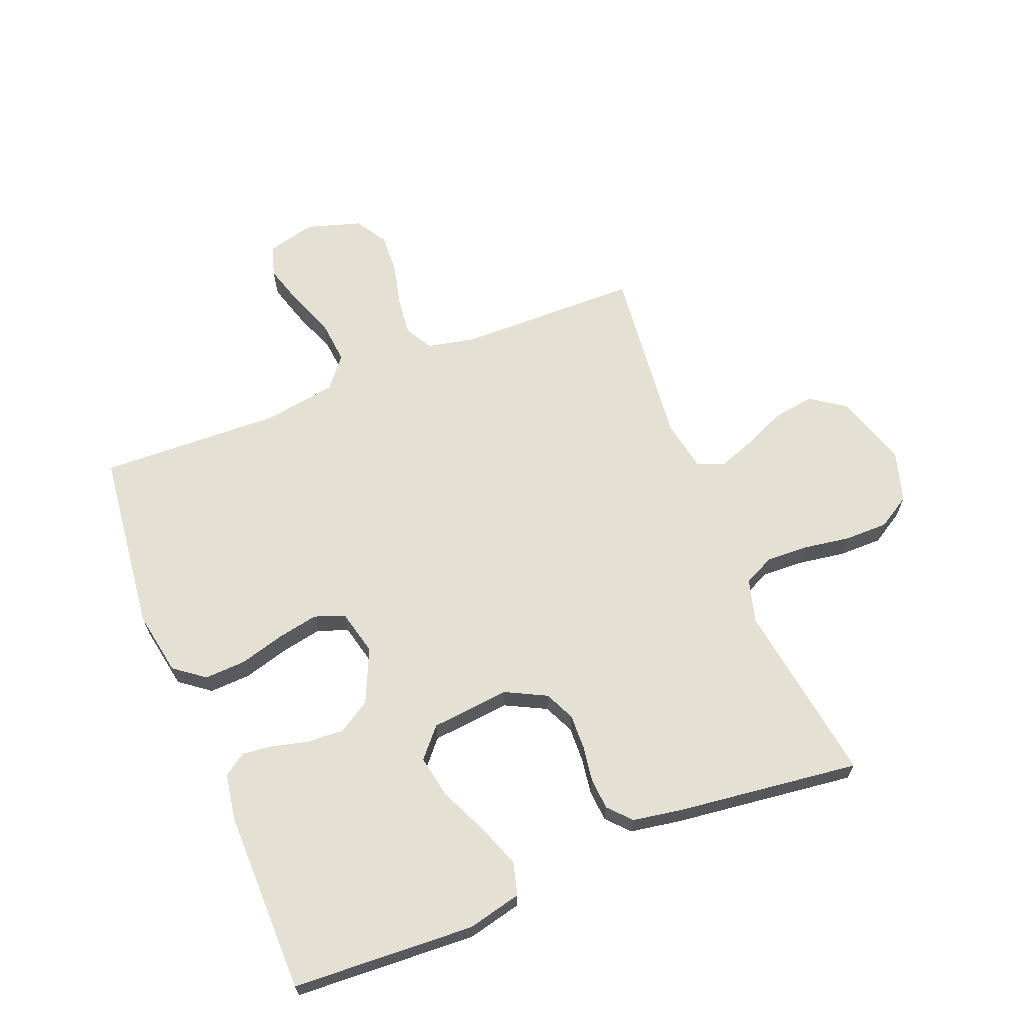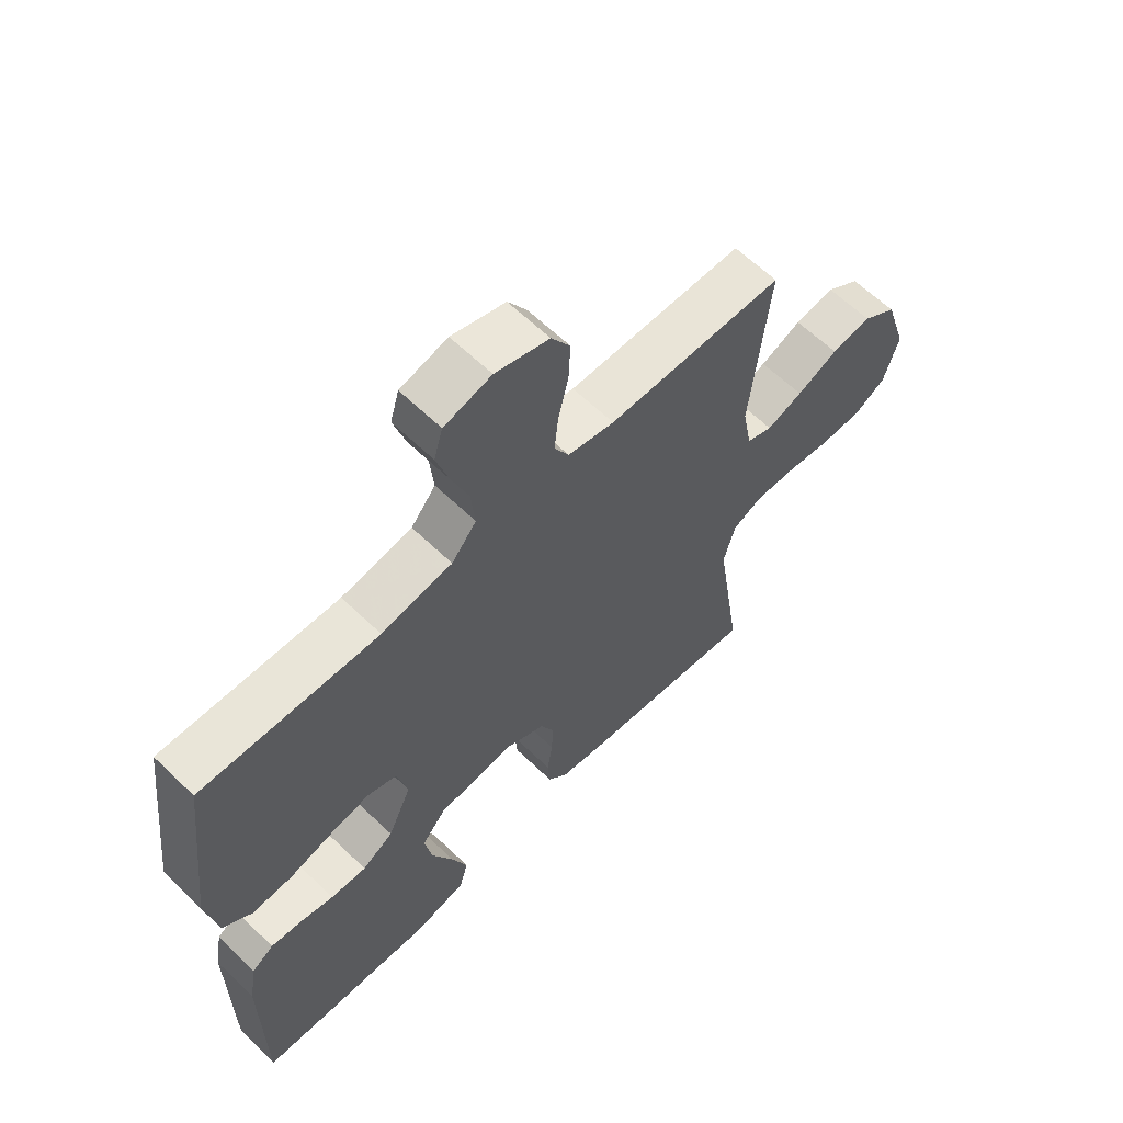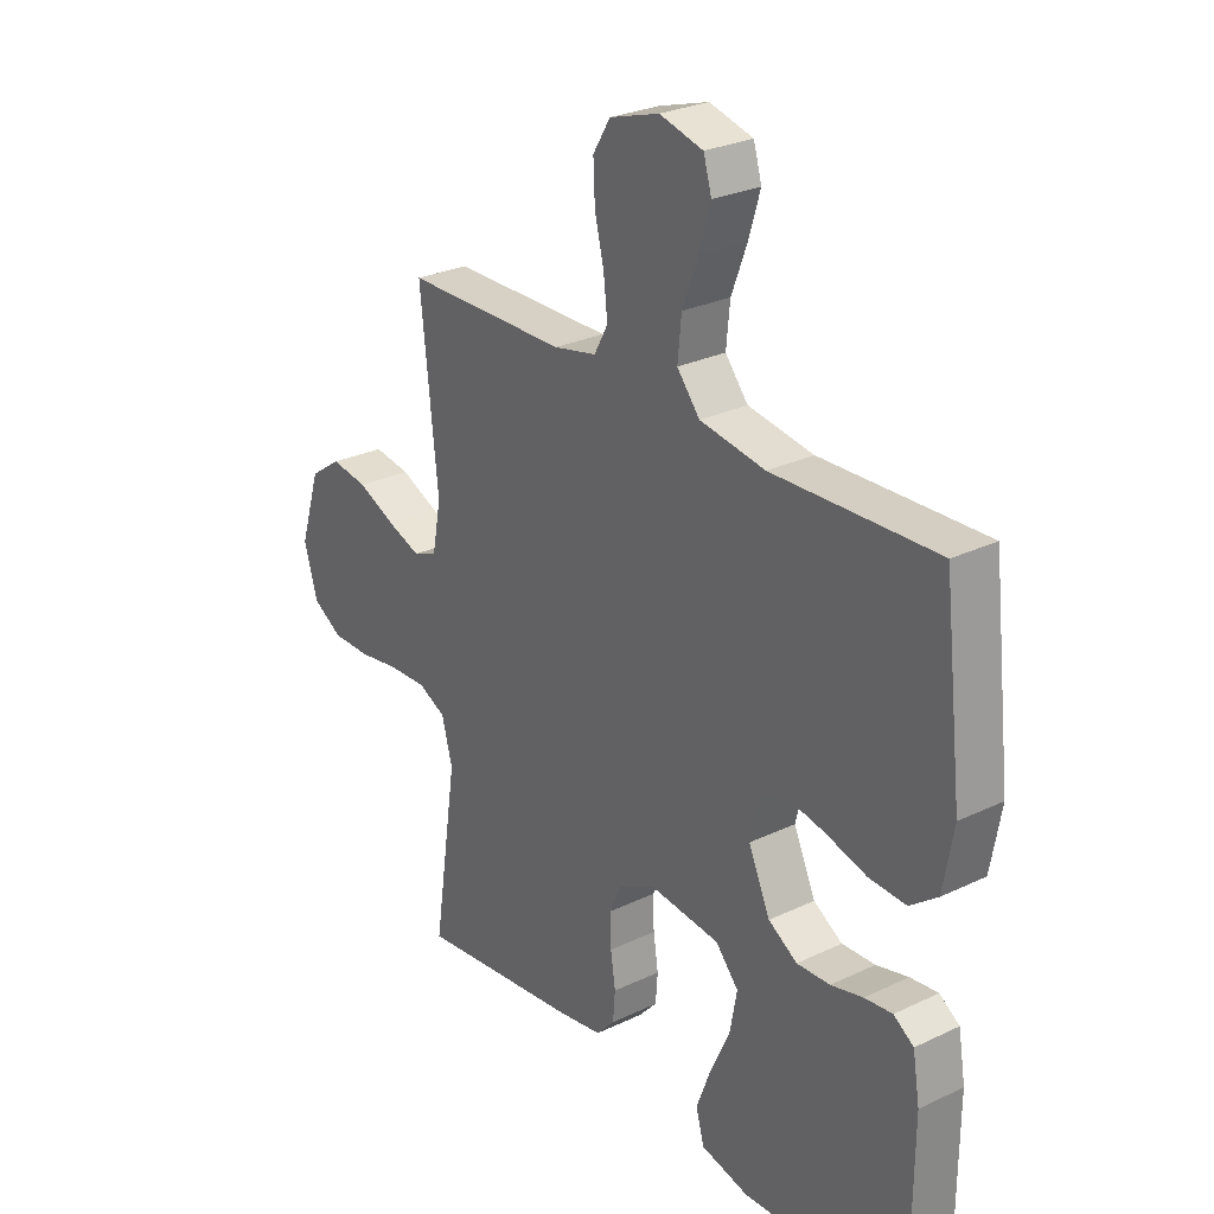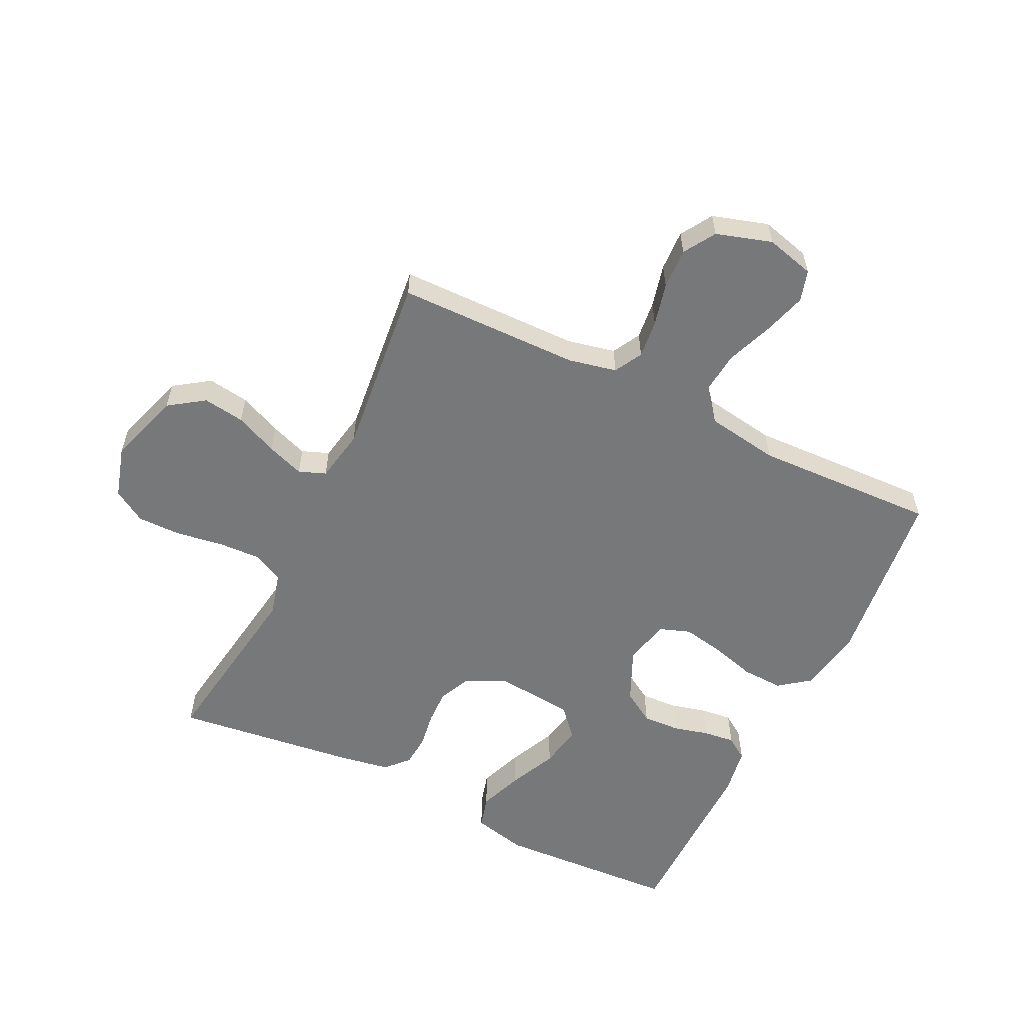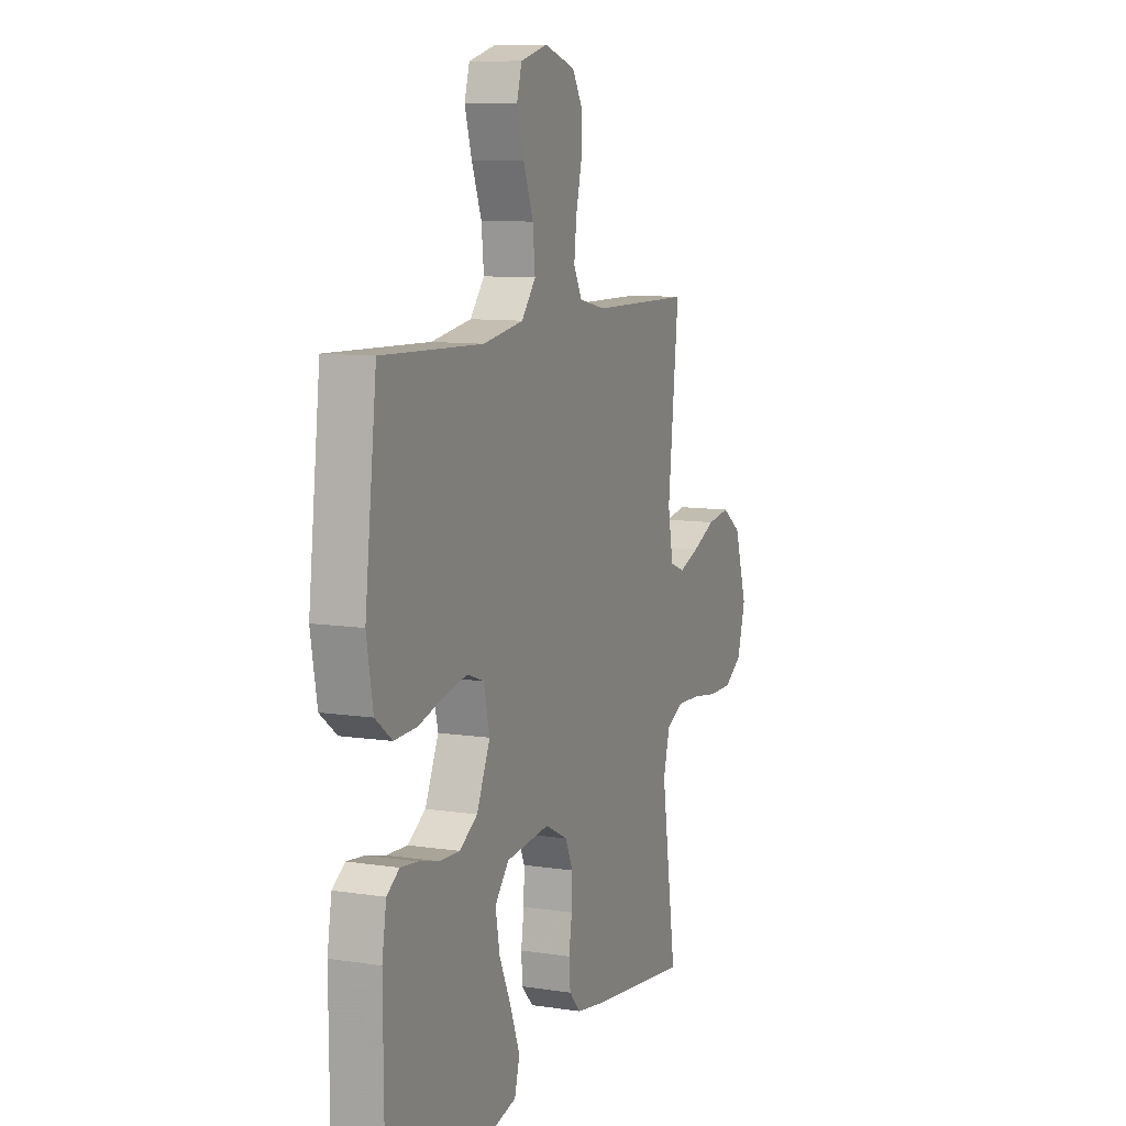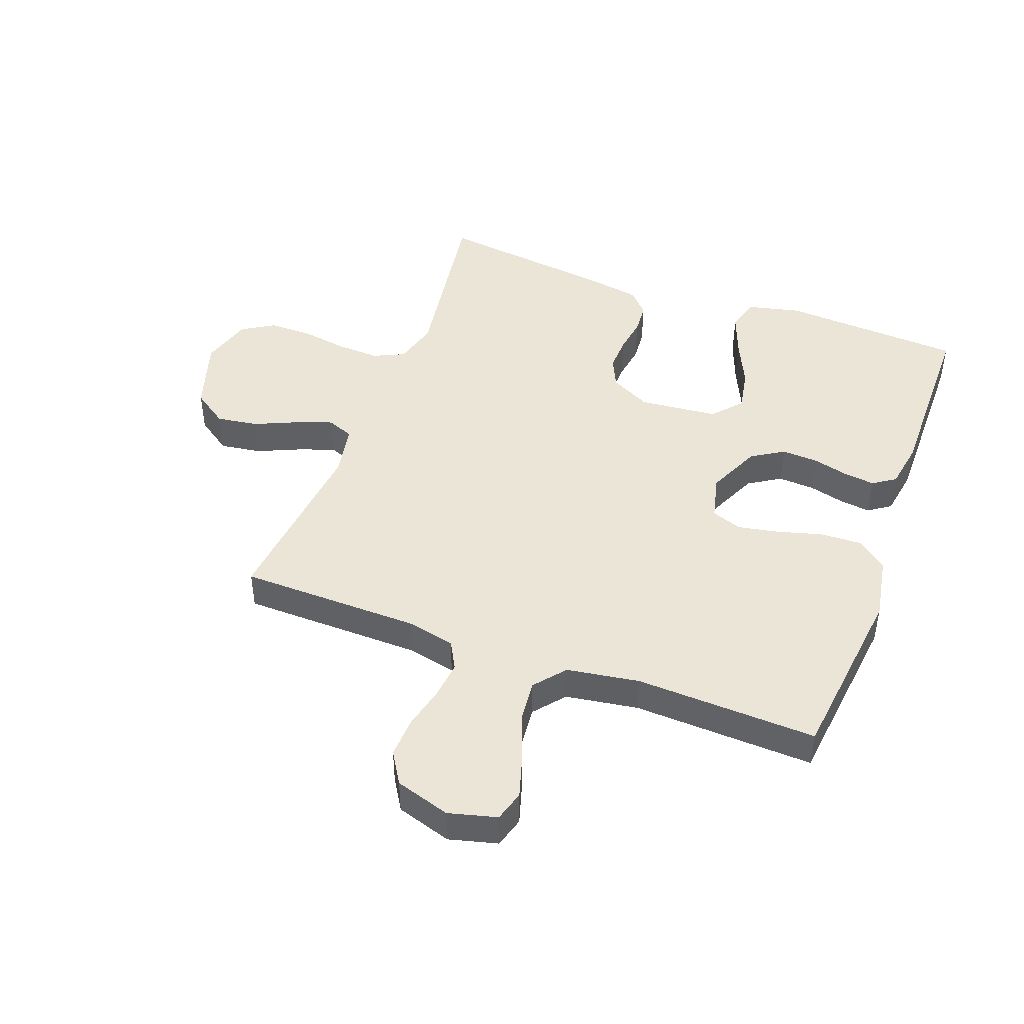
<metadata>
{"format":"obj","ext":"obj","renderer":"f3d","projection":"perspective","resolution":1024,"background":"white","views":[{"elev":65.7,"azim":158.2,"up":"+Y"},{"elev":62.0,"azim":134.4,"up":"+Z"},{"elev":27.3,"azim":53.6,"up":"+Z"},{"elev":-57.4,"azim":-26.0,"up":"+Y"},{"elev":9.5,"azim":111.8,"up":"+Z"},{"elev":45.7,"azim":20.4,"up":"+Y"}]}
</metadata>
<code>
v -0.5 0.07 0.5
v -0.2 0.07 0.504
v -0.121 0.07 0.521
v -0.096 0.07 0.567
v -0.103 0.07 0.63
v -0.12 0.07 0.7
v -0.123 0.07 0.767
v -0.091 0.07 0.819
v 0 0.07 0.847
v 0.08 0.07 0.826
v 0.095 0.07 0.775
v 0.074 0.07 0.705
v 0.045 0.07 0.629
v 0.038 0.07 0.559
v 0.08 0.07 0.508
v 0.2 0.07 0.489
v 0.5 0.07 0.5
v 0.535 0.07 0.2
v 0.516 0.07 0.094
v 0.466 0.07 0.056
v 0.398 0.07 0.059
v 0.323 0.07 0.08
v 0.256 0.07 0.093
v 0.206 0.07 0.075
v 0.188 0.07 0
v 0.228 0.07 -0.088
v 0.281 0.07 -0.121
v 0.342 0.07 -0.118
v 0.401 0.07 -0.103
v 0.452 0.07 -0.097
v 0.489 0.07 -0.122
v 0.502 0.07 -0.2
v 0.5 0.07 -0.5
v 0.2 0.07 -0.516
v 0.111 0.07 -0.495
v 0.096 0.07 -0.441
v 0.123 0.07 -0.369
v 0.159 0.07 -0.29
v 0.172 0.07 -0.22
v 0.13 0.07 -0.172
v 0 0.07 -0.159
v -0.067 0.07 -0.193
v -0.09 0.07 -0.243
v -0.088 0.07 -0.301
v -0.079 0.07 -0.36
v -0.083 0.07 -0.412
v -0.117 0.07 -0.449
v -0.2 0.07 -0.463
v -0.5 0.07 -0.5
v -0.455 0.07 -0.2
v -0.475 0.07 -0.127
v -0.526 0.07 -0.103
v -0.596 0.07 -0.106
v -0.673 0.07 -0.118
v -0.744 0.07 -0.118
v -0.798 0.07 -0.085
v -0.823 0.07 0
v -0.785 0.07 0.12
v -0.727 0.07 0.16
v -0.659 0.07 0.15
v -0.589 0.07 0.119
v -0.528 0.07 0.097
v -0.484 0.07 0.114
v -0.468 0.07 0.2
v -0.5 0 0.5
v -0.2 0 0.504
v -0.121 0 0.521
v -0.096 0 0.567
v -0.103 0 0.63
v -0.12 0 0.7
v -0.123 0 0.767
v -0.091 0 0.819
v 0 0 0.847
v 0.08 0 0.826
v 0.095 0 0.775
v 0.074 0 0.705
v 0.045 0 0.629
v 0.038 0 0.559
v 0.08 0 0.508
v 0.2 0 0.489
v 0.5 0 0.5
v 0.535 0 0.2
v 0.516 0 0.094
v 0.466 0 0.056
v 0.398 0 0.059
v 0.323 0 0.08
v 0.256 0 0.093
v 0.206 0 0.075
v 0.188 0 0
v 0.228 0 -0.088
v 0.281 0 -0.121
v 0.342 0 -0.118
v 0.401 0 -0.103
v 0.452 0 -0.097
v 0.489 0 -0.122
v 0.502 0 -0.2
v 0.5 0 -0.5
v 0.2 0 -0.516
v 0.111 0 -0.495
v 0.096 0 -0.441
v 0.123 0 -0.369
v 0.159 0 -0.29
v 0.172 0 -0.22
v 0.13 0 -0.172
v 0 0 -0.159
v -0.067 0 -0.193
v -0.09 0 -0.243
v -0.088 0 -0.301
v -0.079 0 -0.36
v -0.083 0 -0.412
v -0.117 0 -0.449
v -0.2 0 -0.463
v -0.5 0 -0.5
v -0.455 0 -0.2
v -0.475 0 -0.127
v -0.526 0 -0.103
v -0.596 0 -0.106
v -0.673 0 -0.118
v -0.744 0 -0.118
v -0.798 0 -0.085
v -0.823 0 0
v -0.785 0 0.12
v -0.727 0 0.16
v -0.659 0 0.15
v -0.589 0 0.119
v -0.528 0 0.097
v -0.484 0 0.114
v -0.468 0 0.2
f 58 59 60 61
f 58 61 62
f 57 58 62
f 56 57 62
f 53 54 55 56
f 52 53 56 62
f 51 52 62 63
f 47 48 49 50
f 44 45 46 47
f 43 44 47 50
f 42 43 50 51
f 35 36 37 38
f 33 34 35 38
f 33 38 39
f 32 33 39 40
f 28 29 30 31
f 27 28 31 32
f 19 20 21 22
f 19 22 23
f 16 17 18 19
f 15 16 19 23
f 14 15 23 24
f 10 11 12 13
f 8 9 10 13
f 8 13 14
f 5 6 7 8
f 4 5 8 14
f 3 4 14 24
f 64 1 2
f 41 42 51 63
f 27 32 40 41
f 26 27 41 63
f 25 26 63 64
f 24 25 64
f 2 3 24 64
f 125 124 123 122
f 126 125 122
f 126 122 121
f 126 121 120
f 120 119 118 117
f 126 120 117 116
f 127 126 116 115
f 114 113 112 111
f 111 110 109 108
f 114 111 108 107
f 115 114 107 106
f 102 101 100 99
f 102 99 98 97
f 103 102 97
f 104 103 97 96
f 95 94 93 92
f 96 95 92 91
f 86 85 84 83
f 87 86 83
f 83 82 81 80
f 87 83 80 79
f 88 87 79 78
f 77 76 75 74
f 77 74 73 72
f 78 77 72
f 72 71 70 69
f 78 72 69 68
f 88 78 68 67
f 66 65 128
f 127 115 106 105
f 105 104 96 91
f 127 105 91 90
f 128 127 90 89
f 128 89 88
f 128 88 67 66
f 1 65 66 2
f 2 66 67 3
f 3 67 68 4
f 4 68 69 5
f 5 69 70 6
f 6 70 71 7
f 7 71 72 8
f 8 72 73 9
f 9 73 74 10
f 10 74 75 11
f 11 75 76 12
f 12 76 77 13
f 13 77 78 14
f 14 78 79 15
f 15 79 80 16
f 16 80 81 17
f 17 81 82 18
f 18 82 83 19
f 19 83 84 20
f 20 84 85 21
f 21 85 86 22
f 22 86 87 23
f 23 87 88 24
f 24 88 89 25
f 25 89 90 26
f 26 90 91 27
f 27 91 92 28
f 28 92 93 29
f 29 93 94 30
f 30 94 95 31
f 31 95 96 32
f 32 96 97 33
f 33 97 98 34
f 34 98 99 35
f 35 99 100 36
f 36 100 101 37
f 37 101 102 38
f 38 102 103 39
f 39 103 104 40
f 40 104 105 41
f 41 105 106 42
f 42 106 107 43
f 43 107 108 44
f 44 108 109 45
f 45 109 110 46
f 46 110 111 47
f 47 111 112 48
f 48 112 113 49
f 49 113 114 50
f 50 114 115 51
f 51 115 116 52
f 52 116 117 53
f 53 117 118 54
f 54 118 119 55
f 55 119 120 56
f 56 120 121 57
f 57 121 122 58
f 58 122 123 59
f 59 123 124 60
f 60 124 125 61
f 61 125 126 62
f 62 126 127 63
f 63 127 128 64
f 64 128 65 1

</code>
